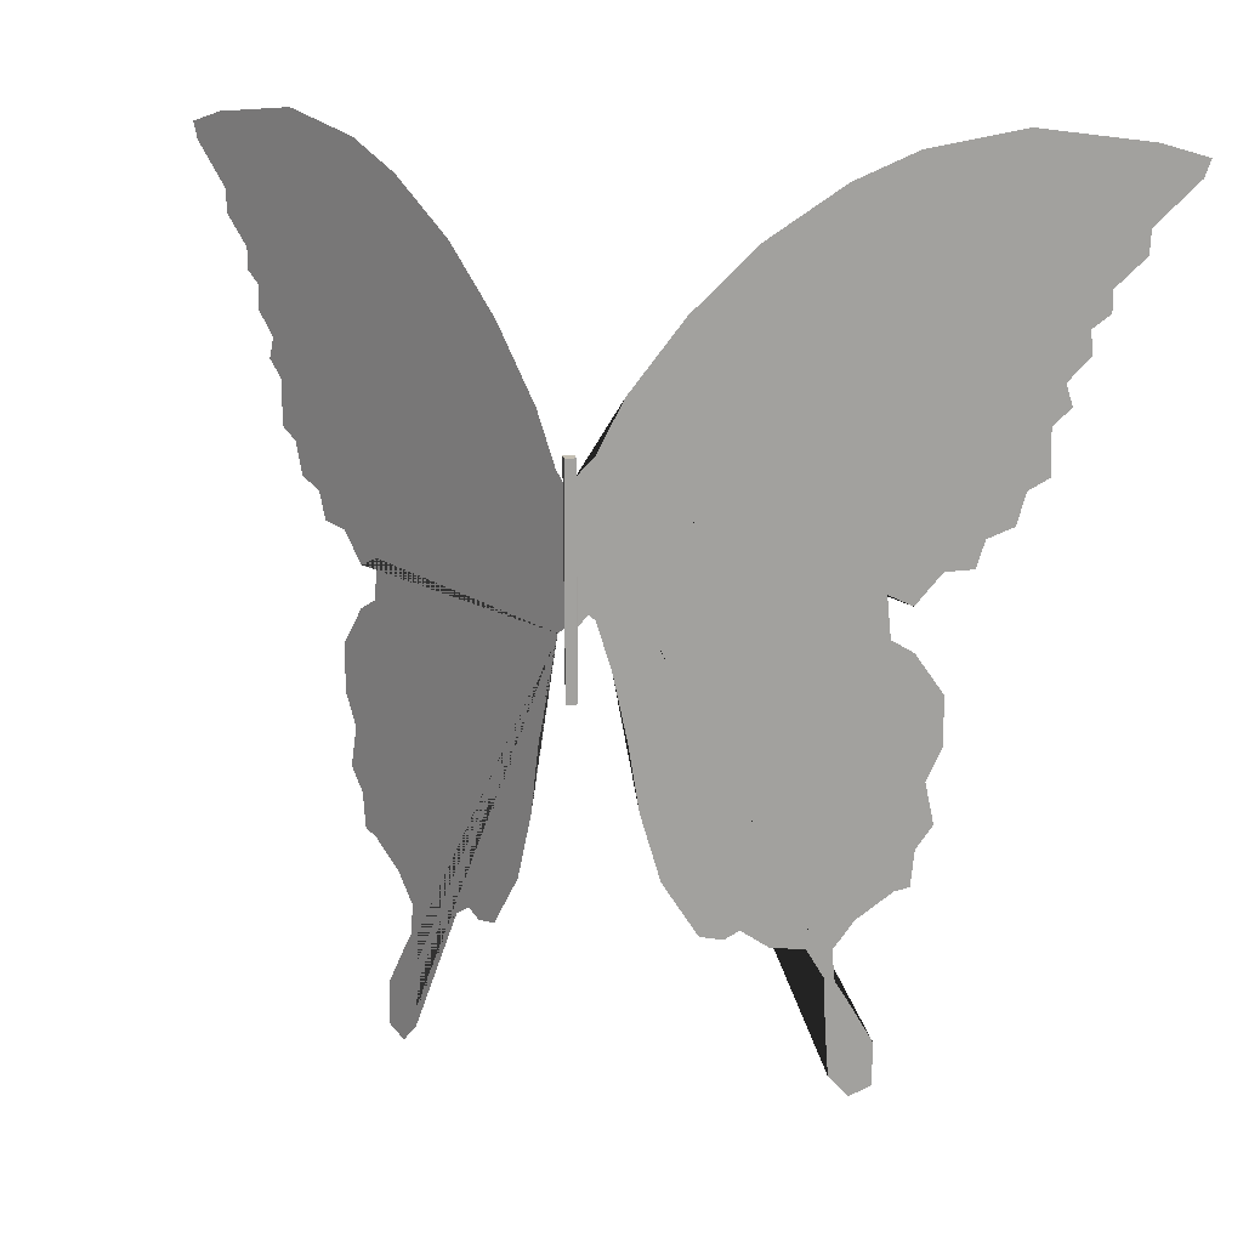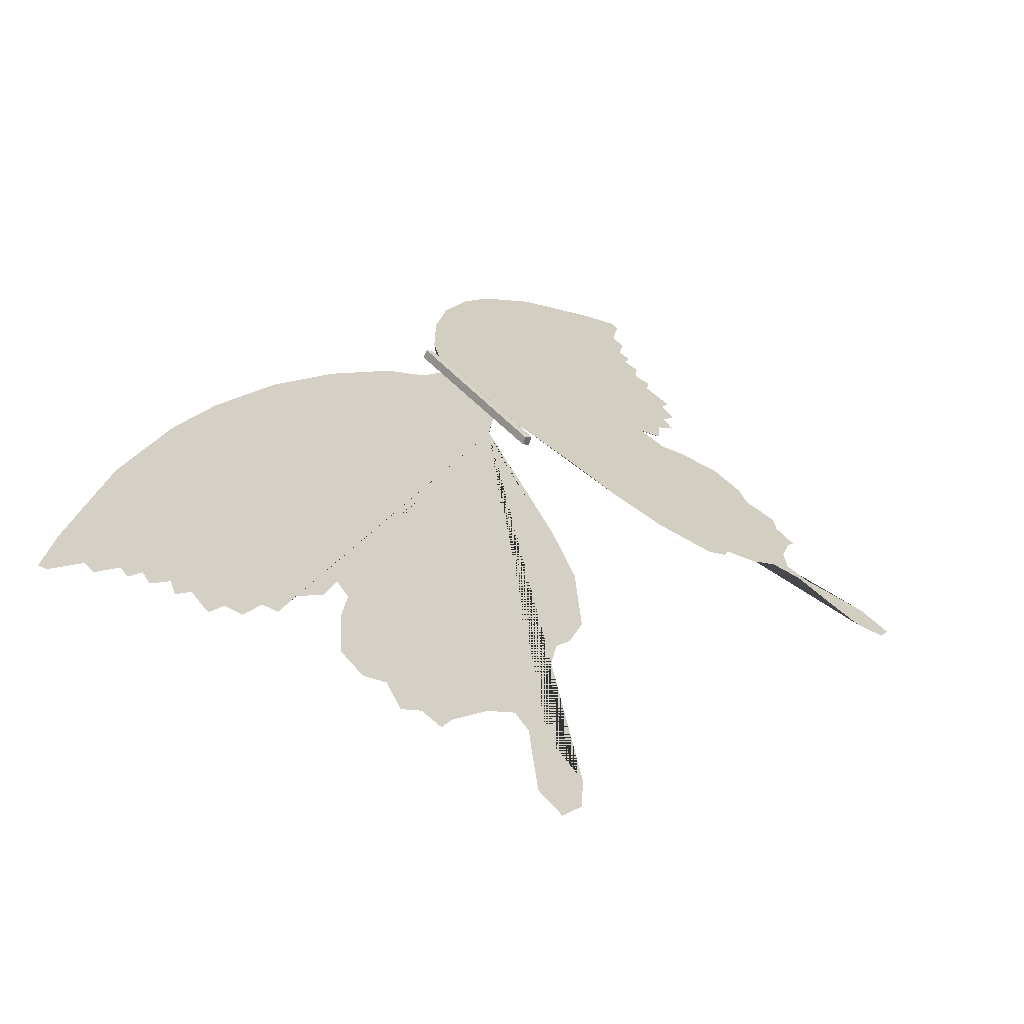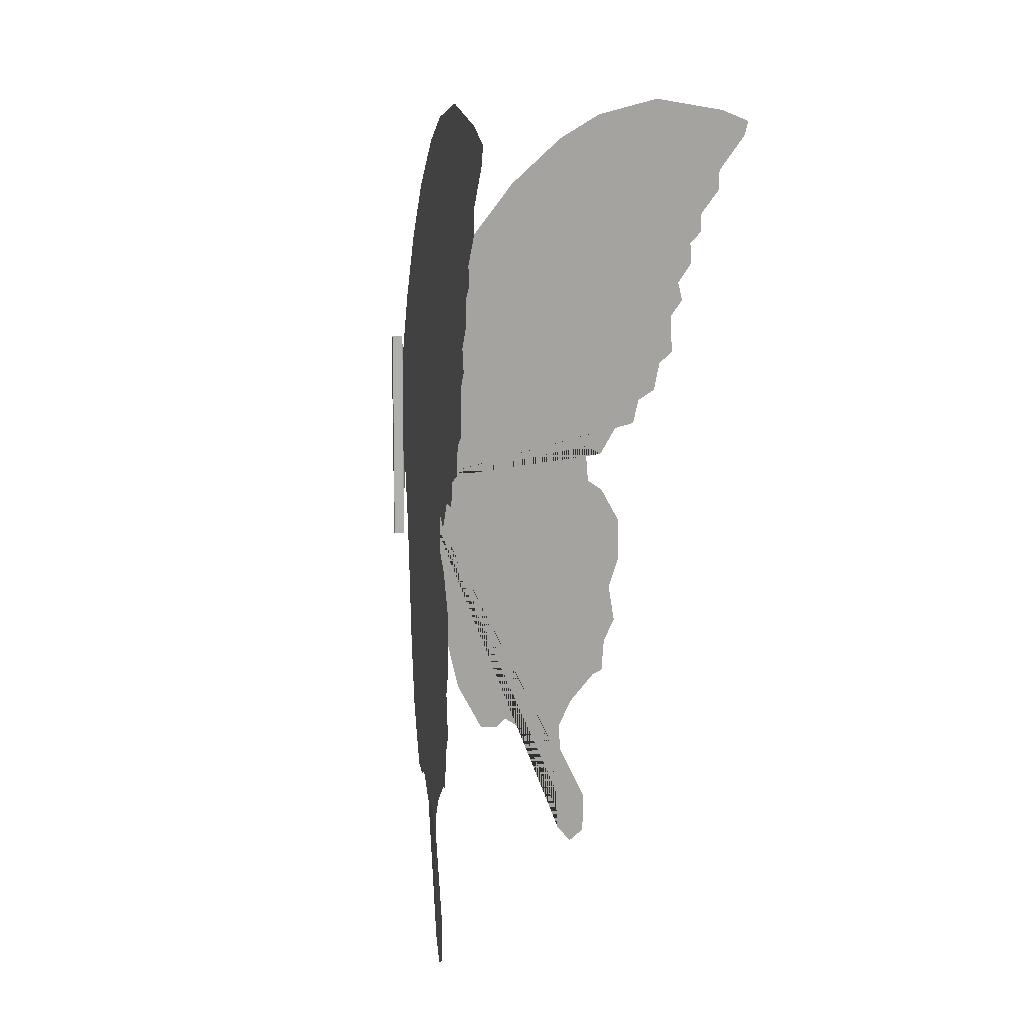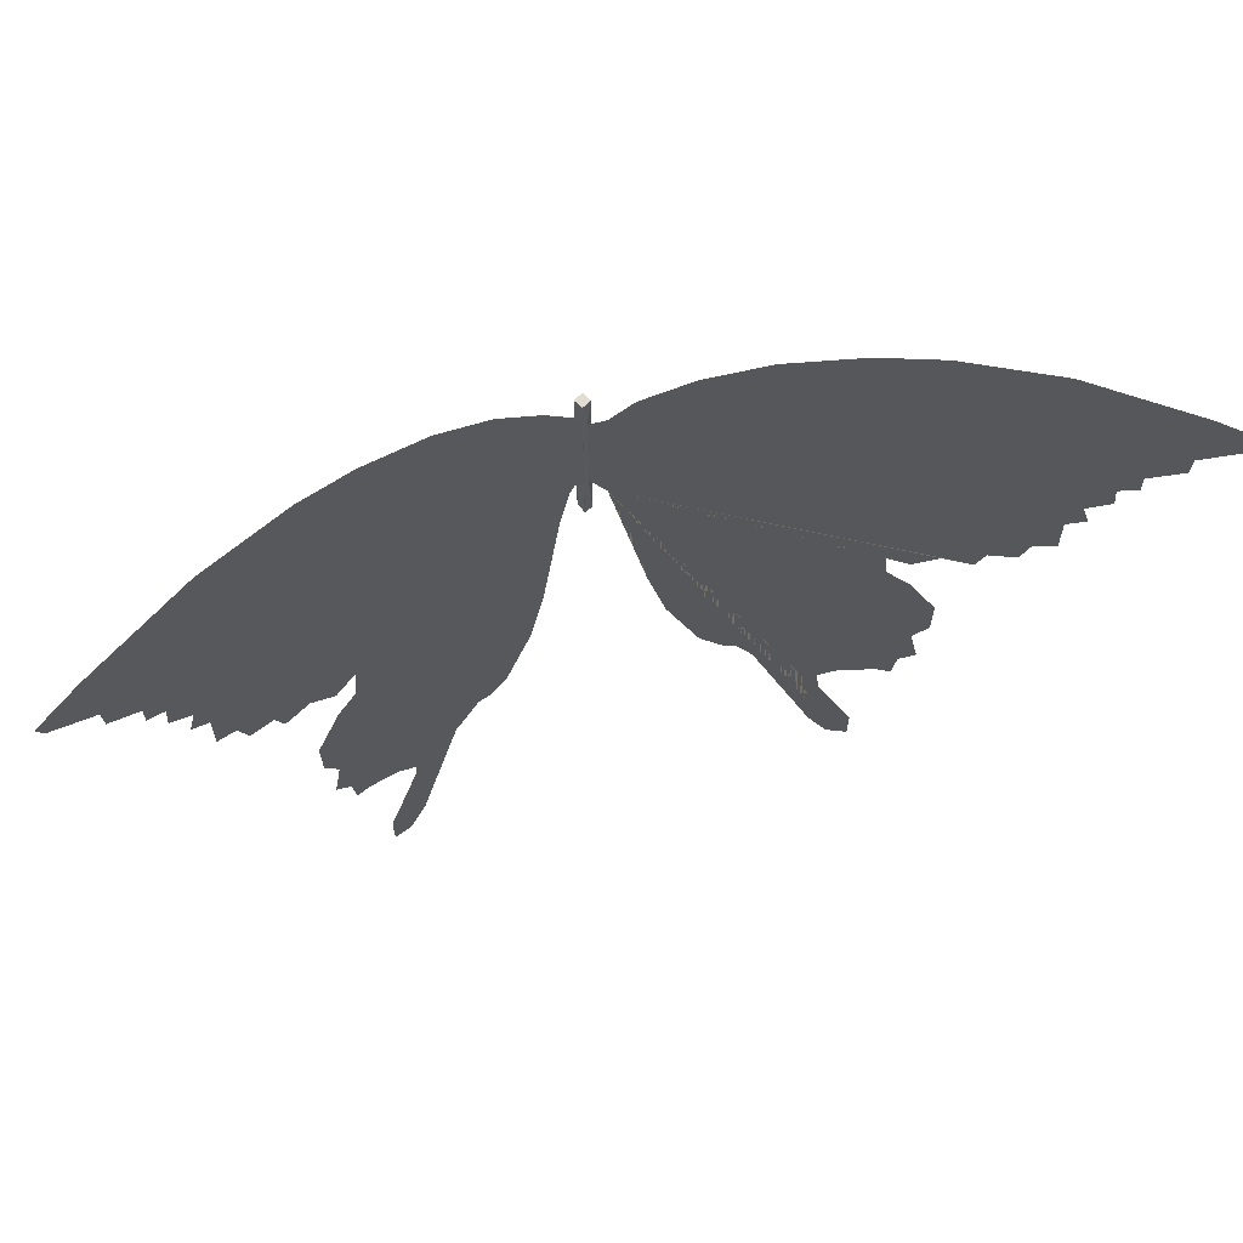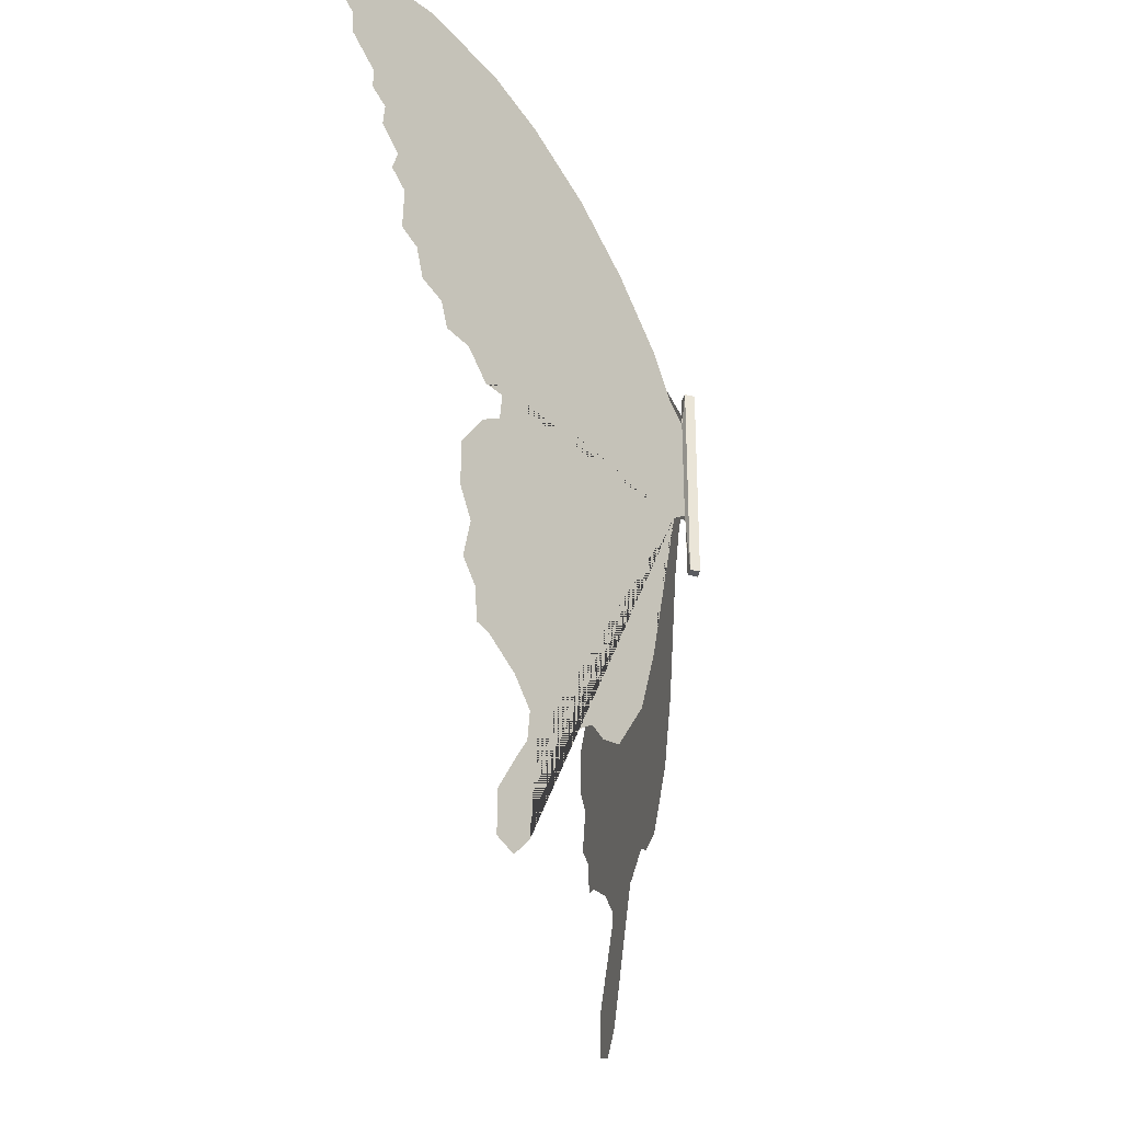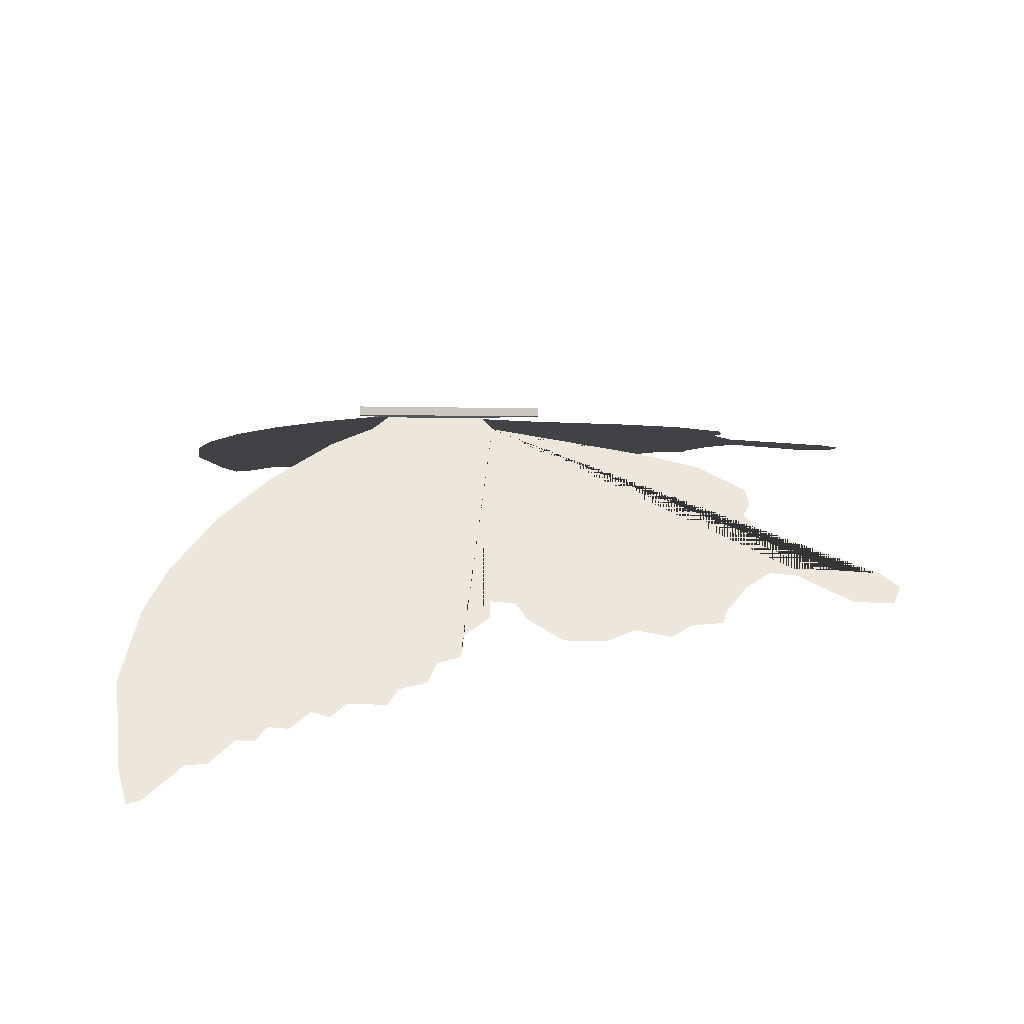
<metadata>
{"format":"obj","ext":"obj","renderer":"f3d","projection":"perspective","resolution":1024,"background":"white","views":[{"elev":18.3,"azim":-160.8,"up":"+Z"},{"elev":39.6,"azim":145.2,"up":"+Y"},{"elev":11.6,"azim":-70.9,"up":"+Z"},{"elev":68.1,"azim":-14.5,"up":"+Z"},{"elev":-35.1,"azim":100.9,"up":"+Z"},{"elev":22.9,"azim":91.0,"up":"+Y"}]}
</metadata>
<code>
o Cube
v -0.004933 -0.01485 -0.1231
v -0.01348 0.006296 -0.1231
v 0.006125 0.01366 -0.1231
v 0.0134 -0.006383 -0.1231
v -0.004384 -0.0154 0.3521
v -0.0154 0.004383 0.3521
v 0.004383 0.0154 0.3521
v 0.0154 -0.004383 0.3521
v -0.0154 0.004383 -0.1231
v -0.0154 0.004383 0.3521
v -0.005384 -0.01595 0.01805
v -0.003958 -0.01608 0.308
v -0.02543 -0.02712 0.0436
v -0.03743 -0.0338 0.03215
v -0.06444 -0.04883 -0.07087
v -0.09044 -0.06331 -0.214
v -0.1104 -0.07445 -0.3593
v -0.1474 -0.09505 -0.5059
v -0.2135 -0.1318 -0.6261
v -0.2565 -0.1557 -0.6364
v -0.2845 -0.1713 -0.6192
v -0.3365 -0.2003 -0.6604
v -0.4005 -0.2359 -0.6696
v -0.4335 -0.2543 -0.7348
v -0.4375 -0.2565 -0.8447
v -0.4445 -0.2604 -0.95
v -0.4825 -0.2816 -0.9981
v -0.5235 -0.3044 -0.9786
v -0.5235 -0.3044 -0.8825
v -0.4785 -0.2794 -0.792
v -0.4525 -0.2649 -0.7428
v -0.4465 -0.2615 -0.6753
v -0.4855 -0.2833 -0.6146
v -0.5525 -0.3206 -0.5597
v -0.5805 -0.3362 -0.5528
v -0.5875 -0.3401 -0.4738
v -0.6185 -0.3573 -0.4246
v -0.6015 -0.3479 -0.333
v -0.6295 -0.3635 -0.2643
v -0.6295 -0.3635 -0.1579
v -0.5755 -0.3334 -0.06858
v -0.5335 -0.31 -0.03882
v -0.5255 -0.3055 0.05161
v -0.5715 -0.3312 0.02528
v -0.6205 -0.3584 0.09053
v -0.6745 -0.3885 0.09282
v -0.6905 -0.3974 0.1512
v -0.7405 -0.4253 0.1729
v -0.7575 -0.4347 0.2416
v -0.7965 -0.4564 0.2657
v -0.7945 -0.4553 0.3641
v -0.8285 -0.4743 0.4007
v -0.8155 -0.467 0.4477
v -0.8575 -0.4904 0.4969
v -0.8535 -0.4882 0.5484
v -0.8876 -0.5071 0.5759
v -0.8866 -0.5066 0.6217
v -0.9446 -0.5389 0.6823
v -0.9466 -0.54 0.7339
v -1.03 -0.5862 0.8231
v -1.041 -0.5923 0.8598
v -0.9526 -0.5433 0.8907
v -0.7395 -0.4247 0.925
v -0.5605 -0.325 0.8907
v -0.4455 -0.261 0.8357
v -0.3055 -0.183 0.7316
v -0.1865 -0.1168 0.6022
v -0.08644 -0.06108 0.4557
v -0.03843 -0.03435 0.3492
v 0.02621 -0.02755 0.009948
v 0.03821 -0.03423 -0.001499
v 0.06522 -0.04927 -0.1045
v 0.09122 -0.06374 -0.2476
v 0.1112 -0.07488 -0.393
v 0.1482 -0.09549 -0.5395
v 0.2142 -0.1322 -0.6597
v 0.2572 -0.1562 -0.67
v 0.2852 -0.1718 -0.6528
v 0.3373 -0.2007 -0.694
v 0.4013 -0.2364 -0.7032
v 0.4343 -0.2547 -0.7685
v 0.4383 -0.257 -0.8783
v 0.4453 -0.2609 -0.9837
v 0.4833 -0.282 -1.032
v 0.5243 -0.3049 -1.012
v 0.5243 -0.3049 -0.9161
v 0.4793 -0.2798 -0.8257
v 0.4533 -0.2653 -0.7765
v 0.4473 -0.262 -0.7089
v 0.4863 -0.2837 -0.6483
v 0.5533 -0.321 -0.5933
v 0.5813 -0.3366 -0.5864
v 0.5883 -0.3405 -0.5075
v 0.6193 -0.3578 -0.4582
v 0.6023 -0.3483 -0.3667
v 0.6303 -0.3639 -0.298
v 0.6303 -0.3639 -0.1915
v 0.5763 -0.3338 -0.1022
v 0.5343 -0.3104 -0.07247
v 0.5263 -0.306 0.01796
v 0.5723 -0.3316 -0.008368
v 0.6213 -0.3589 0.05688
v 0.6753 -0.3889 0.05917
v 0.6913 -0.3979 0.1176
v 0.7413 -0.4257 0.1393
v 0.7583 -0.4352 0.208
v 0.7973 -0.4569 0.232
v 0.7953 -0.4558 0.3305
v 0.8293 -0.4747 0.3671
v 0.8163 -0.4675 0.414
v 0.8583 -0.4908 0.4633
v 0.8543 -0.4886 0.5148
v 0.8883 -0.5076 0.5422
v 0.8873 -0.507 0.588
v 0.9453 -0.5393 0.6487
v 0.9473 -0.5404 0.7002
v 1.03 -0.5866 0.7895
v 1.041 -0.5928 0.8261
v 0.9533 -0.5437 0.857
v 0.7403 -0.4251 0.8914
v 0.5613 -0.3255 0.857
v 0.4463 -0.2614 0.8021
v 0.3063 -0.1835 0.6979
v 0.1872 -0.1172 0.5686
v 0.08726 -0.06114 0.422
v 0.03936 -0.03411 0.3156
v 0.004383 -0.0154 0.02748
v 0.004865 -0.01491 0.277
f 1 2 3 4
f 5 8 7 6
f 1 5 6 2
f 2 6 7 3
f 3 7 8 4
f 5 1 4 8
f 6 2 9 10
f 1 5 12 11
f 8 4 127 128
f 12 69 68 67 66 65 64 63 62 61 60 59 58 57 56 55 54 53 52 51 50 49 48 47 46 45 44 43 42 41 40 39 38 37 36 35 34 33 32 31 30 29 28 27 26 25 24 23 22 21 20 19 18 17 16 15 14 13 11
f 71 72 73 74 75 76 77 78 79 80 81 82 83 84 85 86 87 88 89 90 91 92 93 94 95 96 97 98 99 100 101 102 103 104 105 106 107 108 109 110 111 112 113 114 115 116 117 118 119 120 121 122 123 124 125 126 128 127 70

</code>
